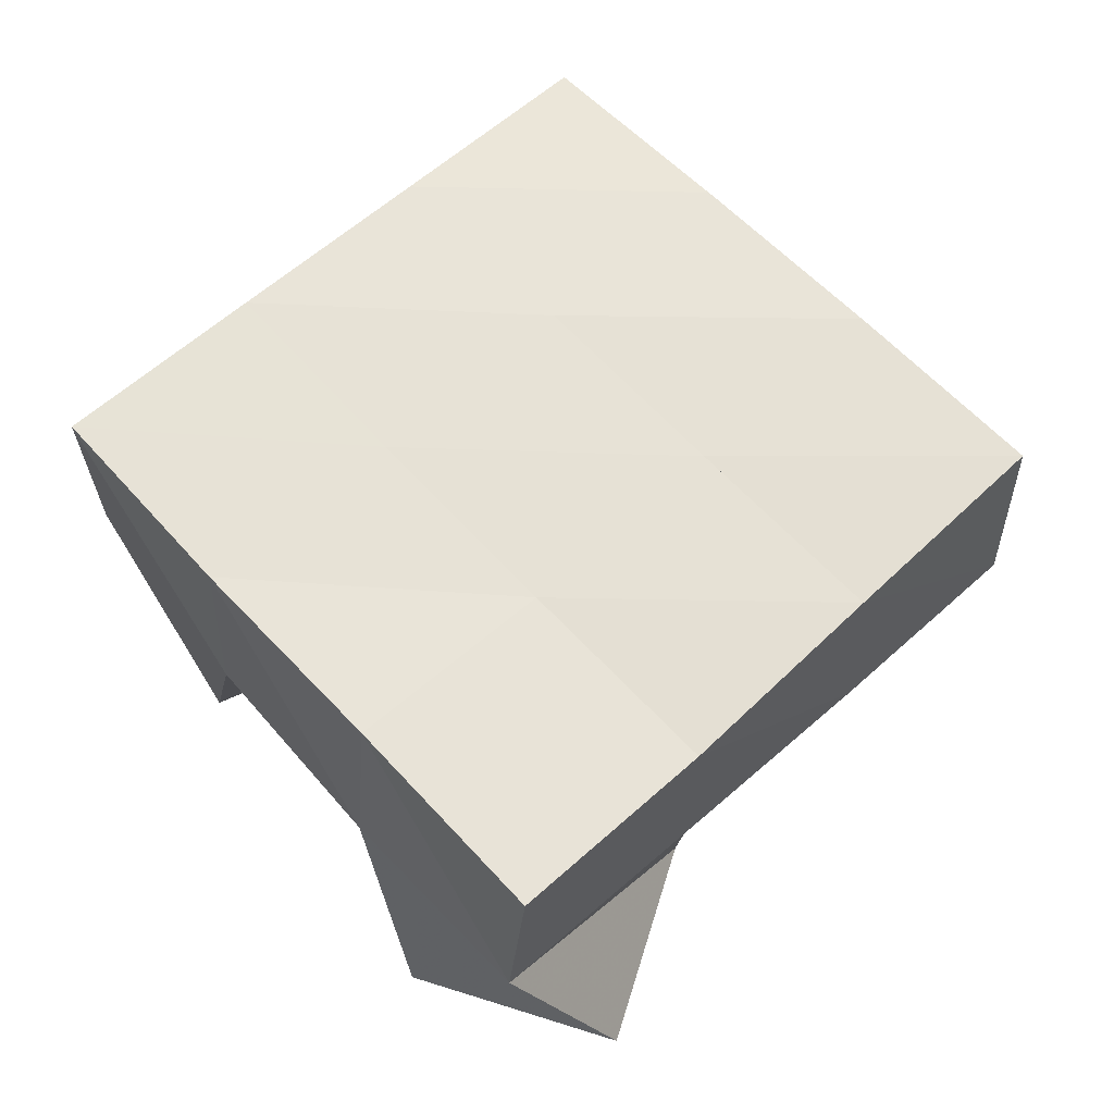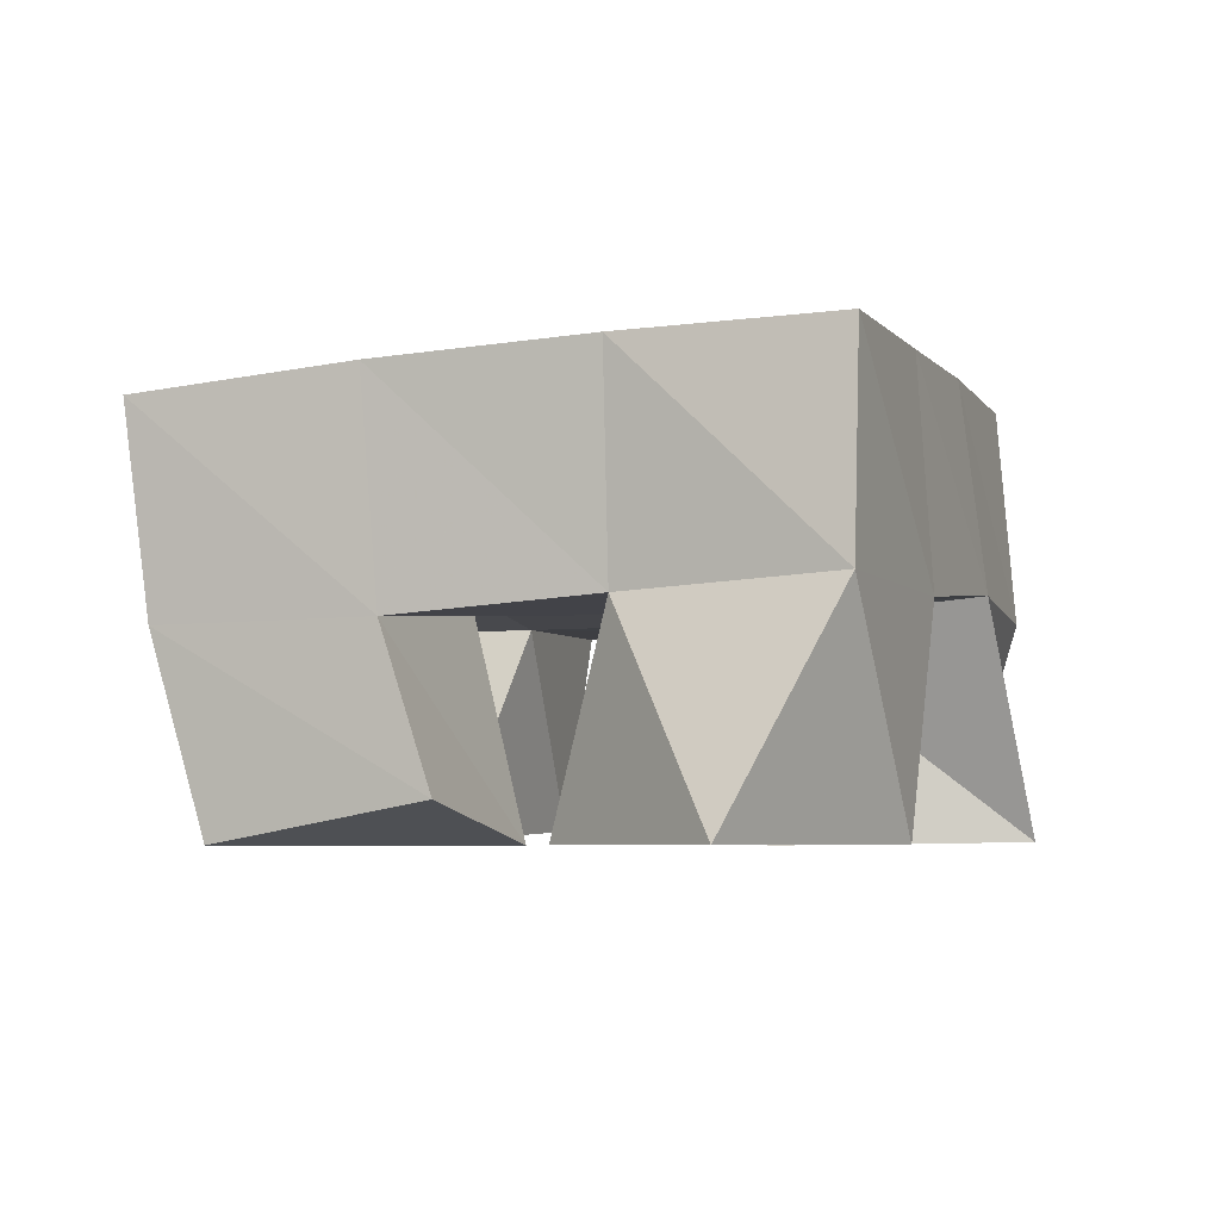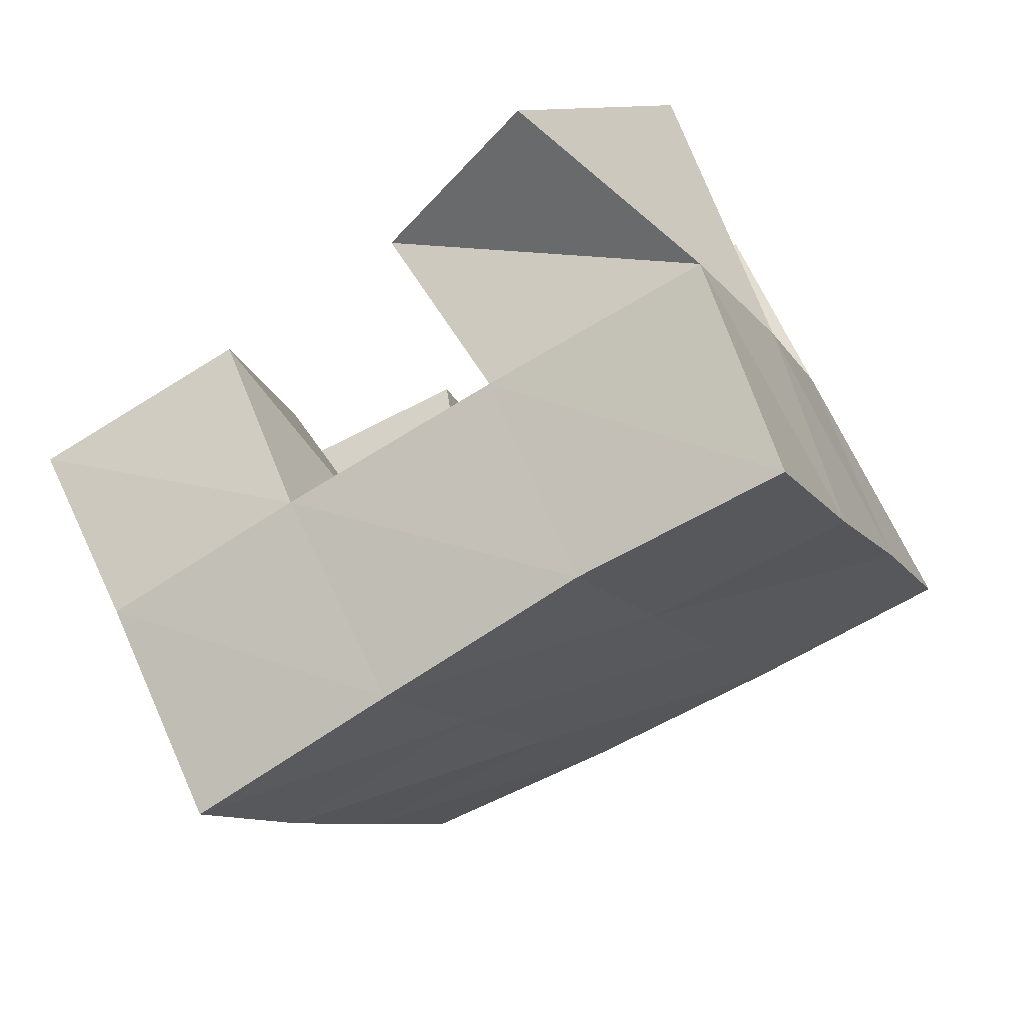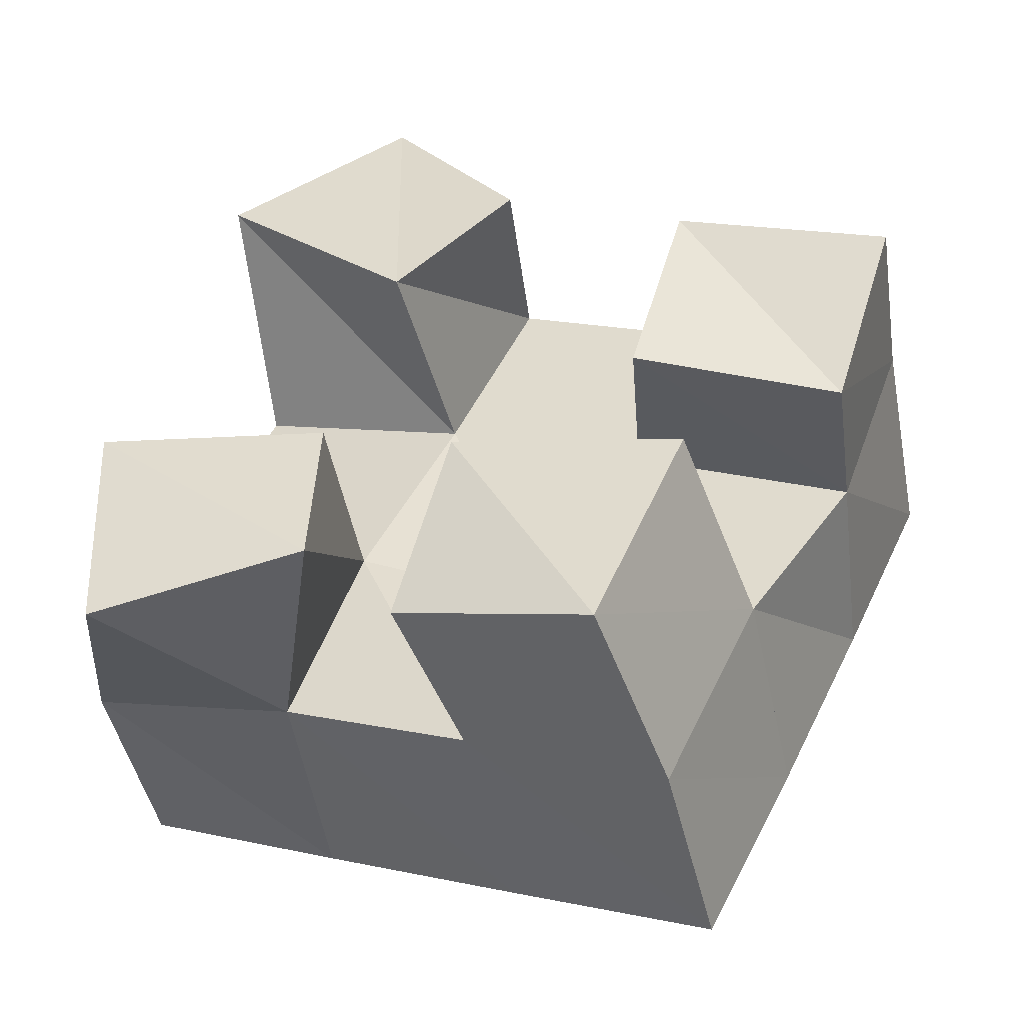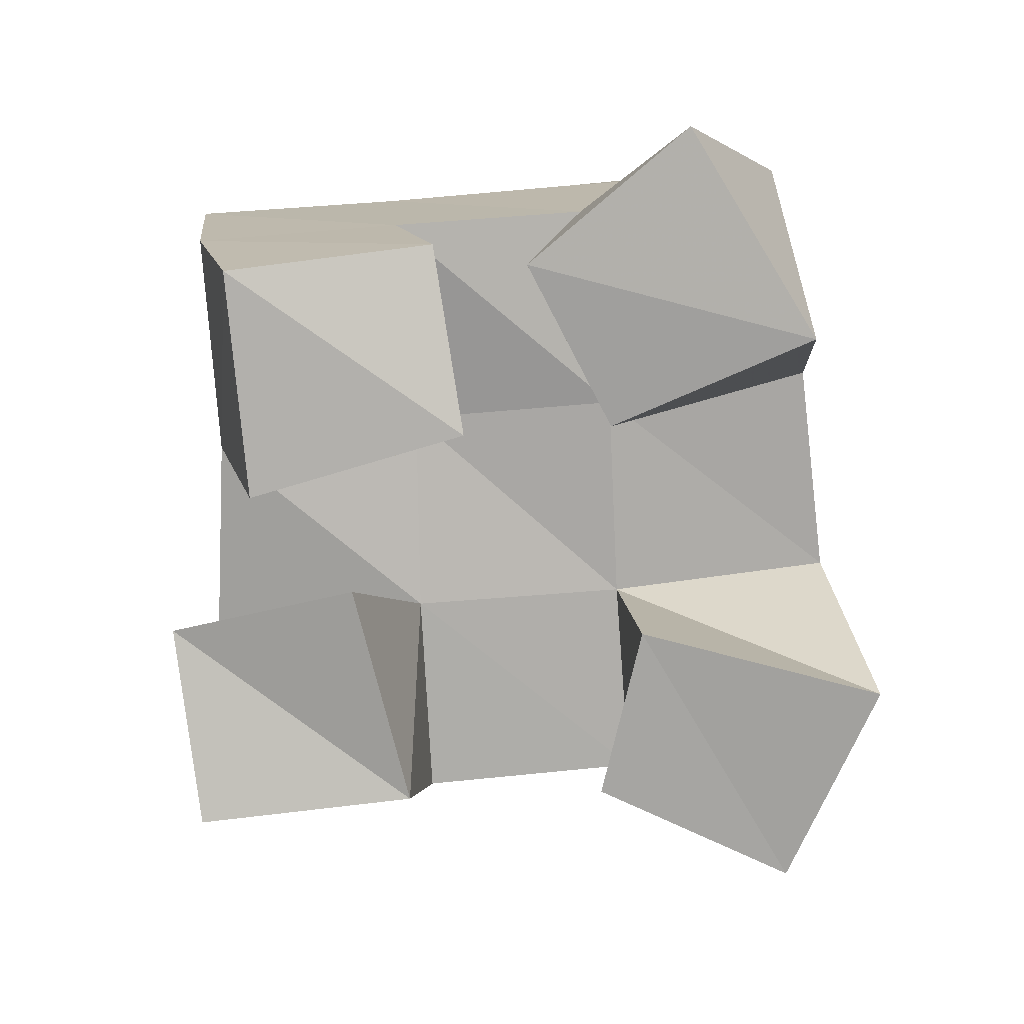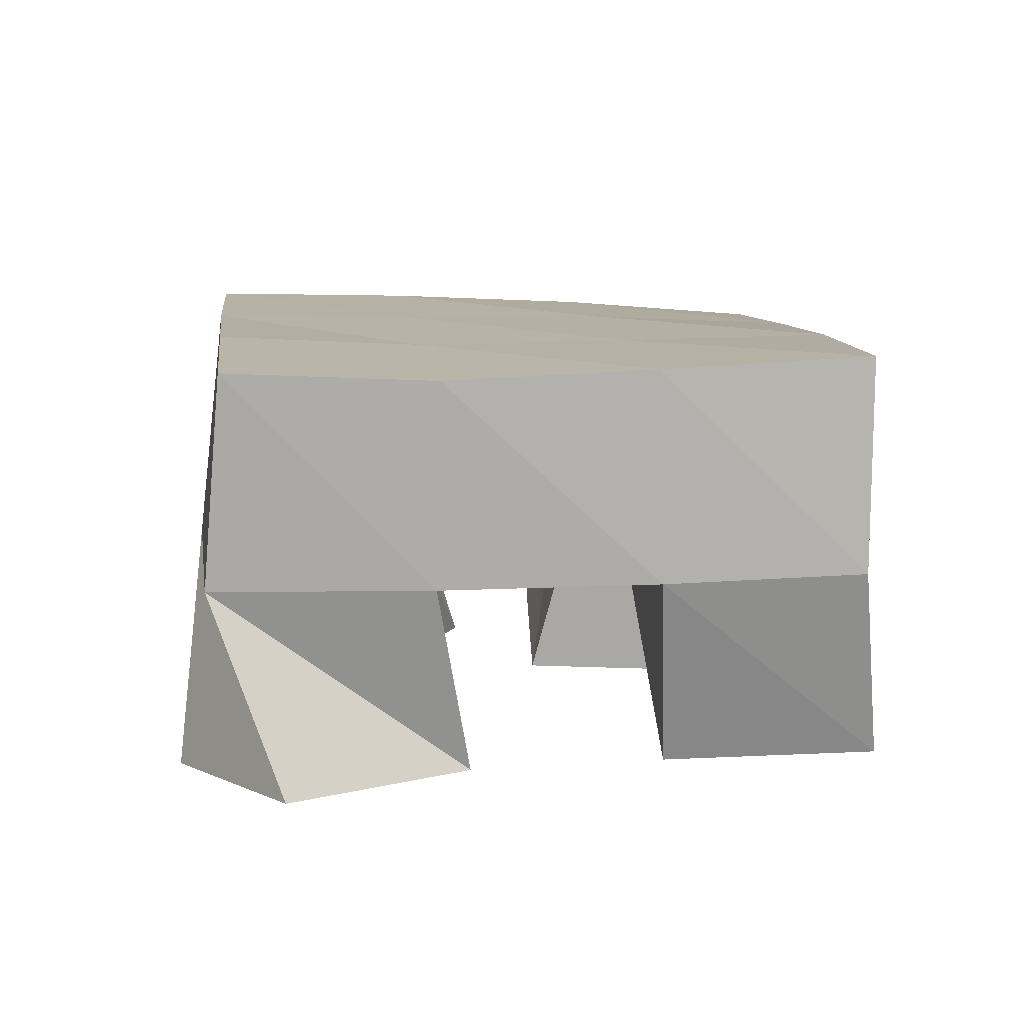
<metadata>
{"format":"obj","ext":"obj","renderer":"f3d","projection":"perspective","resolution":1024,"background":"white","views":[{"elev":65.0,"azim":-18.9,"up":"+Y"},{"elev":-5.0,"azim":-139.1,"up":"+Y"},{"elev":67.2,"azim":156.4,"up":"+Z"},{"elev":-47.3,"azim":11.4,"up":"+Z"},{"elev":-78.7,"azim":-151.8,"up":"+Y"},{"elev":13.6,"azim":17.1,"up":"+Y"}]}
</metadata>
<code>
v 1.603 0.1 -0.006383
v 1.587 0.15 0.01617
v 1.651 0.1001 0.003827
v 1.634 0.1476 0.002289
v 1.599 0.1 0.05109
v 1.603 0.1494 0.06554
v 1.651 0.1043 0.04733
v 1.65 0.1472 0.0486
v 1.724 0.1011 0.05305
v 1.719 0.1491 0.07262
v 1.77 0.1121 0.04278
v 1.768 0.1512 0.05222
v 1.738 0.1034 0.1056
v 1.74 0.1505 0.1175
v 1.786 0.1042 0.08707
v 1.784 0.1516 0.09856
v 1.624 0.1008 0.1354
v 1.622 0.1539 0.1134
v 1.668 0.1 0.09475
v 1.672 0.1494 0.09345
v 1.665 0.1065 0.1675
v 1.643 0.1513 0.1577
v 1.695 0.1034 0.1261
v 1.691 0.1503 0.1375
v 1.668 0.1088 -0.01019
v 1.677 0.1442 -0.01694
v 1.714 0.1 -0.02823
v 1.722 0.1436 -0.03657
v 1.683 0.1 0.03218
v 1.696 0.1526 0.02943
v 1.735 0.1 0.02144
v 1.743 0.1451 0.01174
v 1.587 0.198 0.01785
v 1.633 0.1967 -0.001295
v 1.606 0.1993 0.06407
v 1.652 0.1981 0.04552
v 1.627 0.2017 0.1103
v 1.672 0.199 0.09149
v 1.647 0.2018 0.157
v 1.692 0.199 0.1372
v 1.678 0.1941 -0.02099
v 1.698 0.1975 0.02524
v 1.718 0.1992 0.07117
v 1.738 0.2005 0.1161
v 1.724 0.1895 -0.04196
v 1.744 0.1946 0.00376
v 1.764 0.1995 0.05003
v 1.784 0.2024 0.09535
f 1 2 4
f 3 1 4
f 2 6 8
f 4 2 8
f 6 5 7
f 8 6 7
f 5 1 3
f 7 5 3
f 8 7 3
f 4 8 3
f 2 1 5
f 6 2 5
f 9 10 12
f 11 9 12
f 10 14 16
f 12 10 16
f 14 13 15
f 16 14 15
f 13 9 11
f 15 13 11
f 16 15 11
f 12 16 11
f 10 9 13
f 14 10 13
f 17 18 20
f 19 17 20
f 18 22 24
f 20 18 24
f 22 21 23
f 24 22 23
f 21 17 19
f 23 21 19
f 24 23 19
f 20 24 19
f 18 17 21
f 22 18 21
f 25 26 28
f 27 25 28
f 26 30 32
f 28 26 32
f 30 29 31
f 32 30 31
f 29 25 27
f 31 29 27
f 32 31 27
f 28 32 27
f 26 25 29
f 30 26 29
f 2 33 34
f 4 2 34
f 33 35 36
f 34 33 36
f 35 6 8
f 36 35 8
f 6 2 4
f 8 6 4
f 36 8 4
f 34 36 4
f 33 2 6
f 35 33 6
f 6 35 36
f 8 6 36
f 35 37 38
f 36 35 38
f 37 18 20
f 38 37 20
f 18 6 8
f 20 18 8
f 38 20 8
f 36 38 8
f 35 6 18
f 37 35 18
f 18 37 38
f 20 18 38
f 37 39 40
f 38 37 40
f 39 22 24
f 40 39 24
f 22 18 20
f 24 22 20
f 40 24 20
f 38 40 20
f 37 18 22
f 39 37 22
f 4 34 41
f 26 4 41
f 34 36 42
f 41 34 42
f 36 8 30
f 42 36 30
f 8 4 26
f 30 8 26
f 42 30 26
f 41 42 26
f 34 4 8
f 36 34 8
f 8 36 42
f 30 8 42
f 36 38 43
f 42 36 43
f 38 20 10
f 43 38 10
f 20 8 30
f 10 20 30
f 43 10 30
f 42 43 30
f 36 8 20
f 38 36 20
f 20 38 43
f 10 20 43
f 38 40 44
f 43 38 44
f 40 24 14
f 44 40 14
f 24 20 10
f 14 24 10
f 44 14 10
f 43 44 10
f 38 20 24
f 40 38 24
f 26 41 45
f 28 26 45
f 41 42 46
f 45 41 46
f 42 30 32
f 46 42 32
f 30 26 28
f 32 30 28
f 46 32 28
f 45 46 28
f 41 26 30
f 42 41 30
f 30 42 46
f 32 30 46
f 42 43 47
f 46 42 47
f 43 10 12
f 47 43 12
f 10 30 32
f 12 10 32
f 47 12 32
f 46 47 32
f 42 30 10
f 43 42 10
f 10 43 47
f 12 10 47
f 43 44 48
f 47 43 48
f 44 14 16
f 48 44 16
f 14 10 12
f 16 14 12
f 48 16 12
f 47 48 12
f 43 10 14
f 44 43 14

</code>
